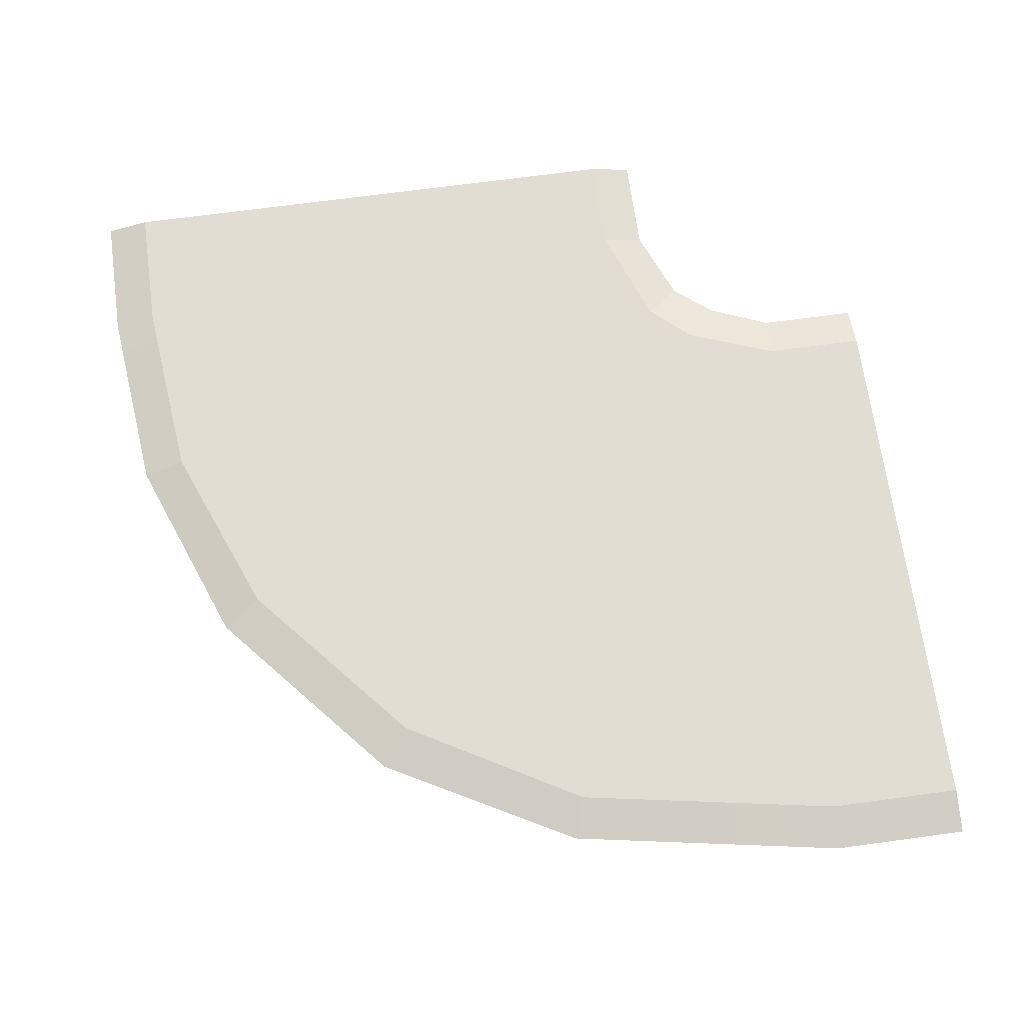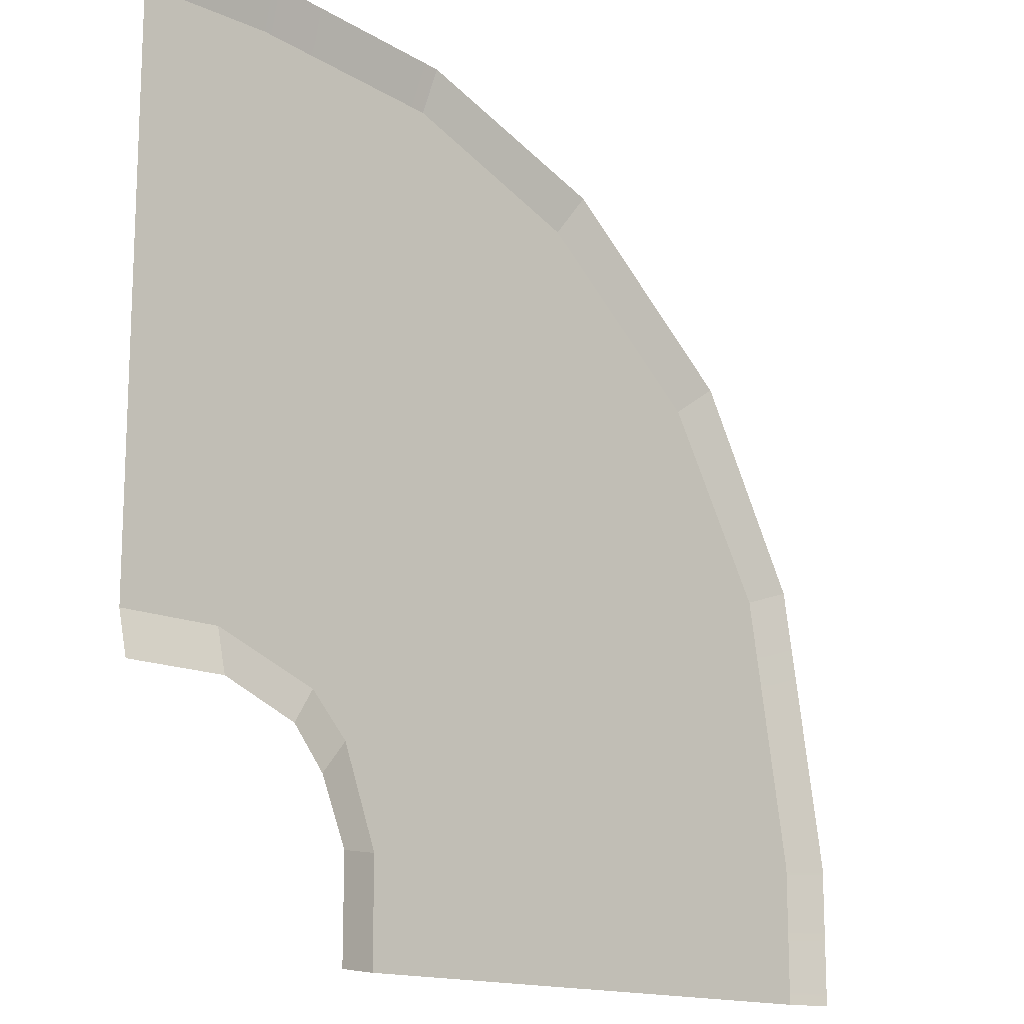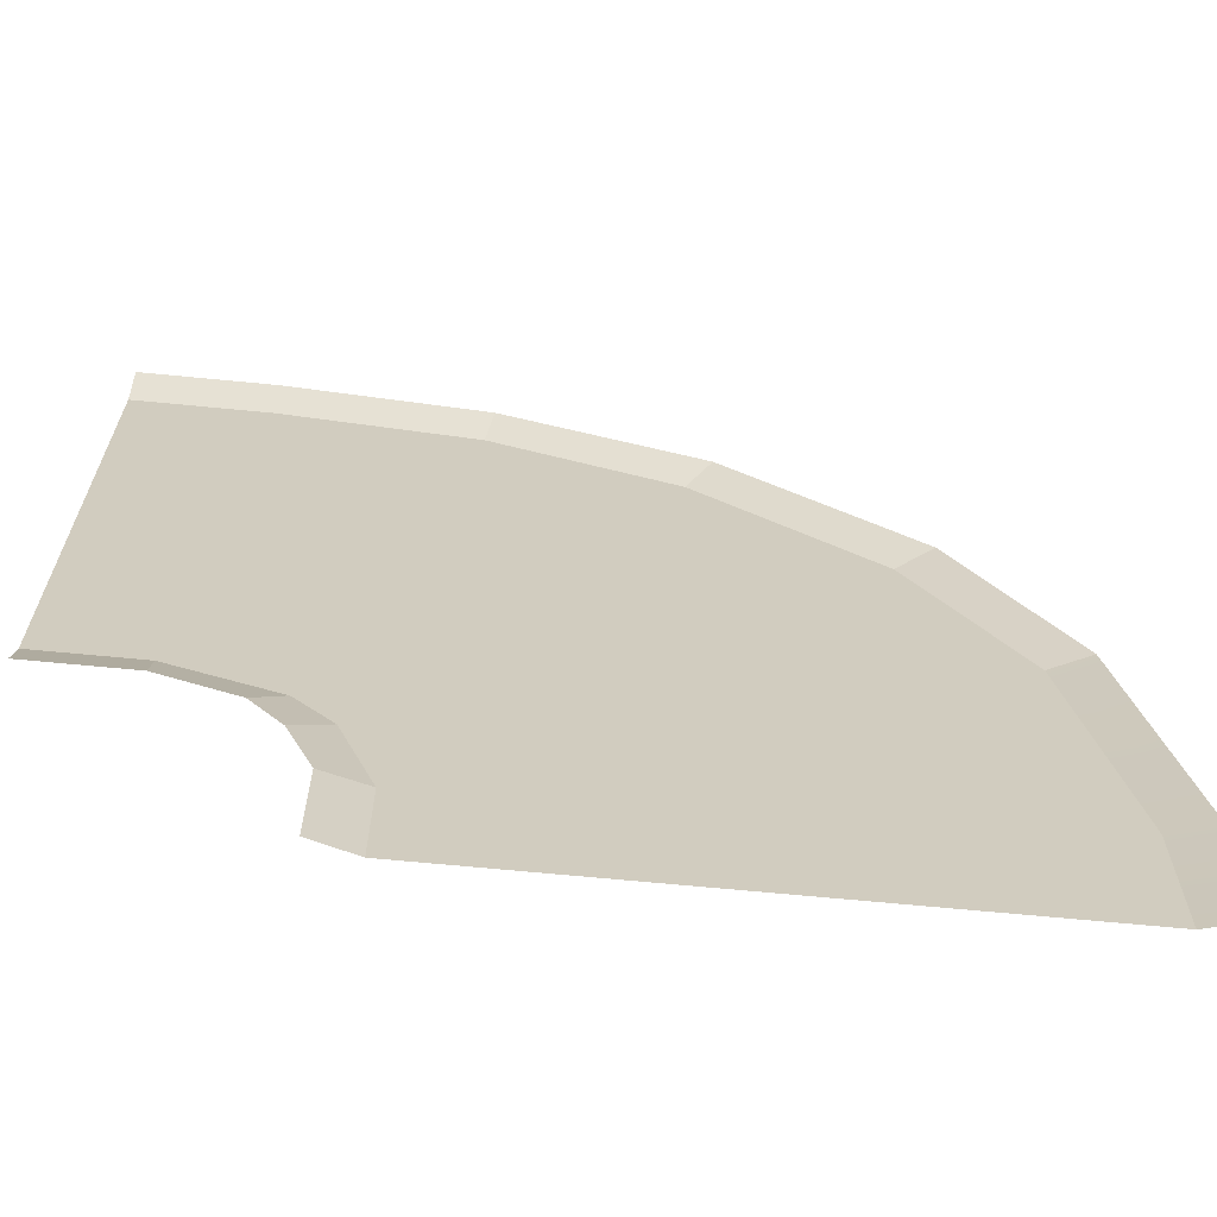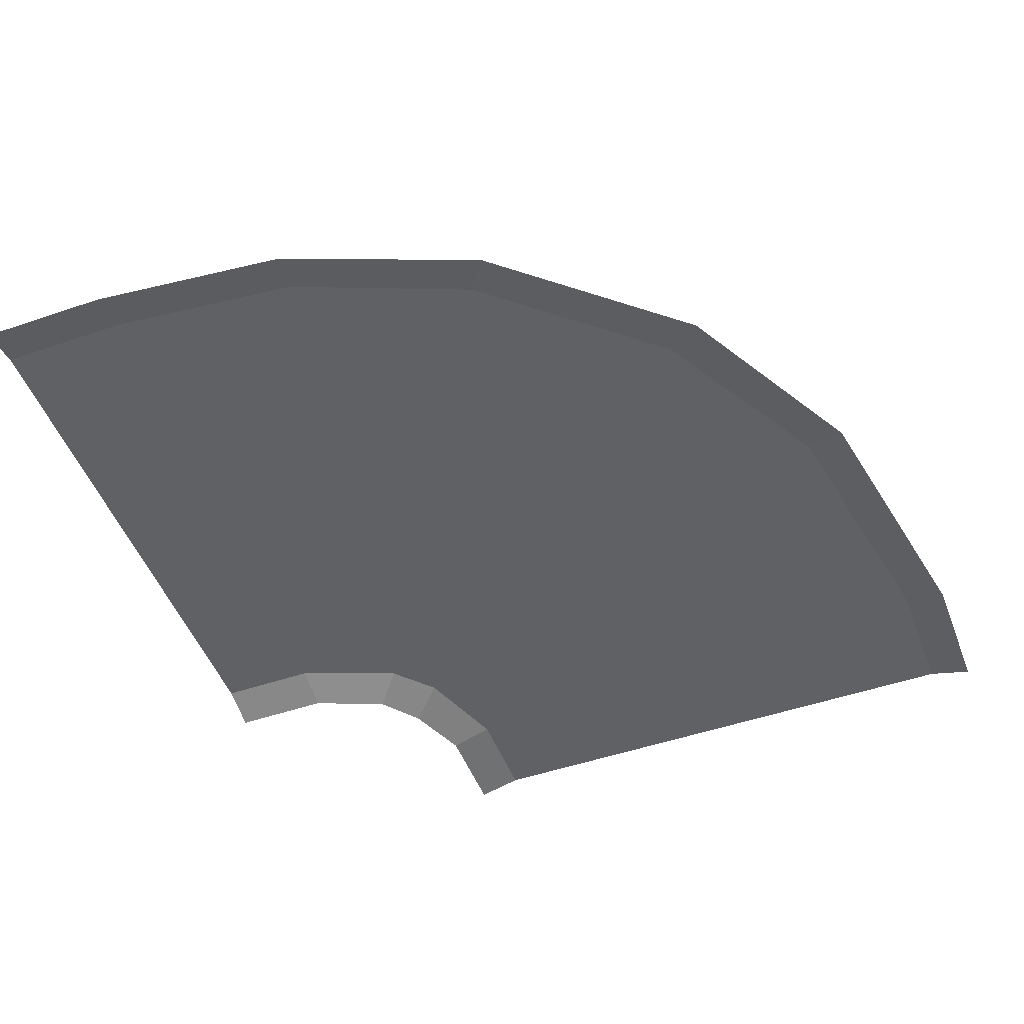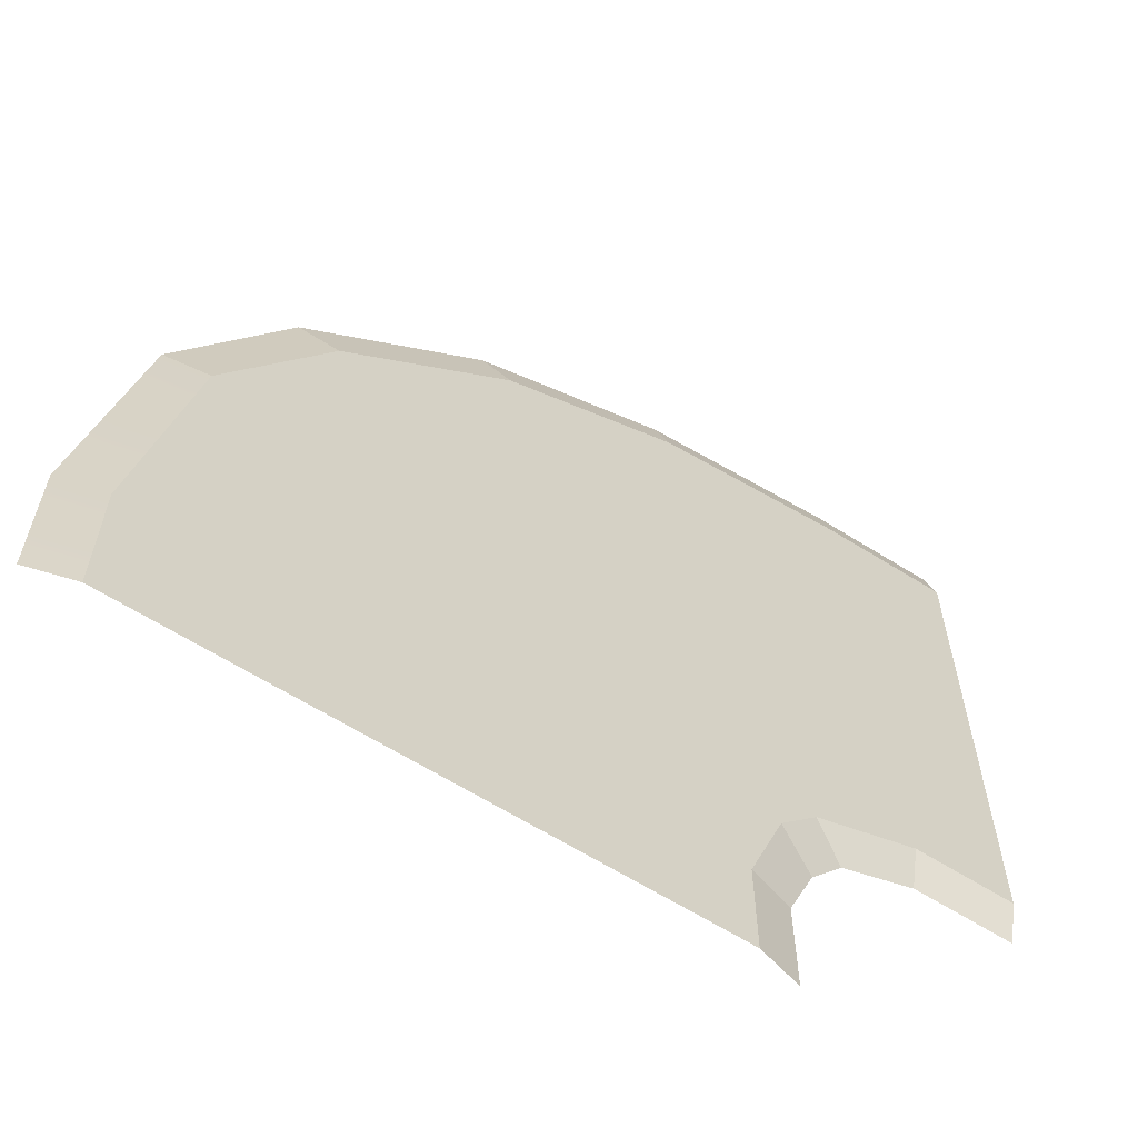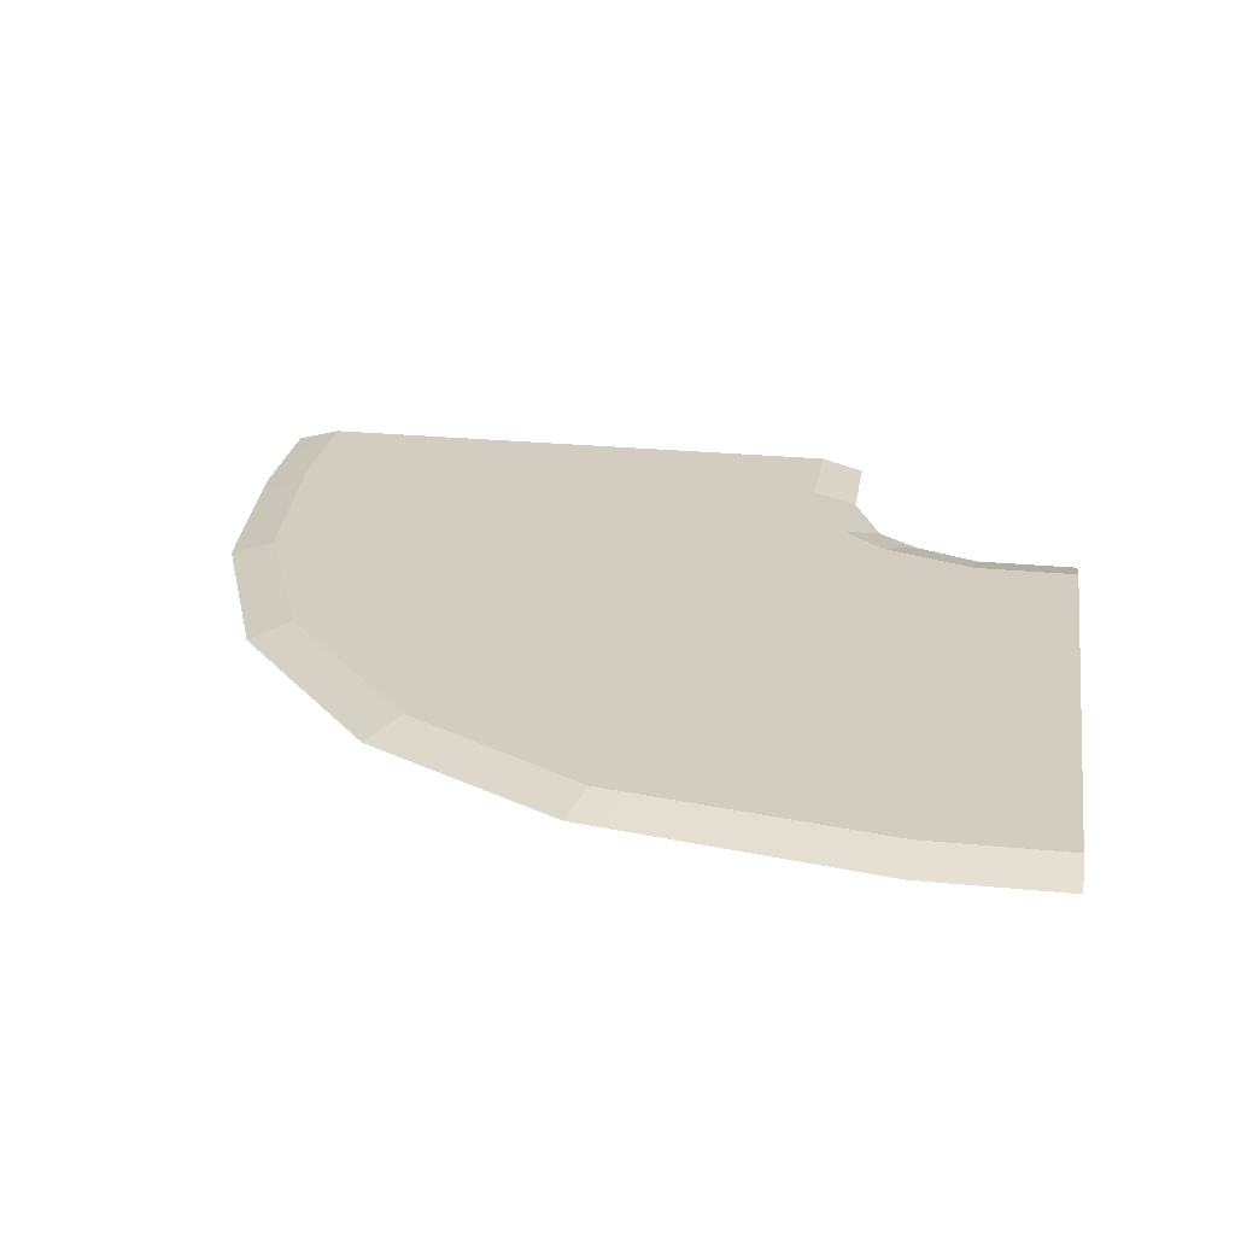
<metadata>
{"format":"obj","ext":"obj","renderer":"f3d","projection":"perspective","resolution":1024,"background":"white","views":[{"elev":68.1,"azim":82.2,"up":"+Y"},{"elev":-15.0,"azim":-44.0,"up":"+Z"},{"elev":-66.7,"azim":-5.6,"up":"+Z"},{"elev":-49.5,"azim":20.7,"up":"+Y"},{"elev":-62.5,"azim":147.3,"up":"+Z"},{"elev":24.8,"azim":99.1,"up":"+Y"}]}
</metadata>
<code>
g SM_Env_Road_Corner_01
v 4.145 0 7.33
v -5.628 0 3.547
v 5 0 0
v -5 0 0
v 4.892 -0.2106 7.586
v -6.257 -0.2106 2.944
v 5.79 -0.2106 0
v -5.79 -0.2106 0
v 4.29 0 0
v 3.473 0 7.1
v -4.886 2.274e-15 3.867
v -4.29 0 0
v 4.55 0 0
v 3.719 0 7.184
v -5.085 0 3.761
v -4.55 0 0
v -4.243 0 13.94
v -1.255 0 12.58
v -4.131 0 14.64
v -0.8652 0 13.33
v -4.006 -0.2106 15.42
v -0.4163 -0.2106 14.04
v -1.071 0 12.9
v -4.202 0 14.19
v -5.869 0 4.923
v -5.981 0 4.655
v -10 0 5
v -10 0 15
v -10 -0.2106 4.21
v -10 -0.2106 15.79
v -10 0 5.71
v -10 0 14.29
v -10 0 5.45
v -10 0 14.55
v -8.185 0 5
v -7.602 0 15
v -8.193 -0.2106 4.21
v -7.616 -0.2106 15.79
v -8.187 0 5.71
v -8.186 0 5.45
v -7.599 0 14.29
v -7.6 0 14.55
v -7.6 0 14.5
v 5 0 2.457
v -5 0 1.853
v 5.79 -0.2106 2.498
v -5.79 -0.2106 1.809
v 4.29 0 2.419
v 4.55 0 2.433
v -4.29 0 1.892
v -4.55 0 1.877
v 1.661 0 10.17
v 1.881 0 10.34
v 2.263 0 10.64
v 2.936 -0.2106 11.16
v -6.308 0 4.285
v -6.832 -0.2106 3.659
v 3.907 0 6.11
v 3.595 0 7.142
v 3.606 0 7.378
v -4.619 1.256e-15 2.983
v -4.584 0 2.41
v -0.5039 0 11.96
v 0.06099 0 11.49
v -0.248 0 11.93
v -3.153 0 13.76
v -3.827 0 14.04
v -3.624 0 13.81
v -7.257 0 14.25
v -7.6 0 14.38
v -8.153 0 14.29
v -7.719 0 5.551
v -8.187 0 5.599
v -8.555 0 5.71
v -0 0 0
v -0 0 2.155
v -0.7064 1.137e-15 5.484
v -2.104 0 7.545
v -3.562 0 8.75
v -5.056 0 9.43
v -7.893 0 10
v -10 0 10
v 4.55 0 2.433
v 5 0 2.457
v 4.145 0 7.33
v -5 0 1.853
v -4.55 0 1.877
v 4.29 0 0
v 4.29 0 2.419
v -0.8652 0 13.33
v -4.131 0 14.64
v -3.153 0 13.76
v -5.085 0 3.761
v 4.145 0 7.33
v 4.892 -0.2106 7.586
v 3.719 0 7.184
v 4.145 0 7.33
v 2.263 0 10.64
v -1.255 0 12.58
v -5.981 0 4.655
v -8.185 0 5
v -6.308 0 4.285
v -10 0 15
v -7.602 0 15
v -10 0 14.55
v -10 0 14.29
v -8.153 0 14.29
v -7.6 0 14.55
v -8.185 0 5
v -8.193 -0.2106 4.21
v -4.131 0 14.64
v -4.006 -0.2106 15.42
v -10 0 5
v -4.131 0 14.64
v -5.056 0 9.43
v -4.243 0 13.94
v -7.257 0 14.25
v -4.243 0 13.94
v -4.202 0 14.19
v -5 0 1.853
v -5.628 0 3.547
v -5.79 -0.2106 1.809
v 3.595 0 7.142
v 4.55 0 0
v 5 0 0
v -5 0 0
v -4.55 0 0
v 3.473 0 7.1
v -0.7064 1.137e-15 5.484
v 1.881 0 10.34
v -0.8652 0 13.33
v -1.071 0 12.9
v -0.8652 0 13.33
v 2.263 0 10.64
v 2.936 -0.2106 11.16
v -0.4163 -0.2106 14.04
v -5.628 0 3.547
v -5.085 0 3.761
v -5.981 0 4.655
v -6.308 0 4.285
v -5.628 0 3.547
v -6.308 0 4.285
v -6.832 -0.2106 3.659
v -6.257 -0.2106 2.944
v 3.473 0 7.1
v 3.907 0 6.11
v 3.595 0 7.142
v 1.661 0 10.17
v 3.606 0 7.378
v -4.29 0 1.892
v -4.584 0 2.41
v -0.248 0 11.93
v -3.624 0 13.81
v -7.6 0 14.38
v -8.186 0 5.45
v -7.719 0 5.551
v -8.187 0 5.599
v -10 0 5.45
v -8.555 0 5.71
v -4.619 1.256e-15 2.983
v 0.06099 0 11.49
v -0.5039 0 11.96
v -3.827 0 14.04
v -3.562 0 8.75
v -1.255 0 12.58
v -1.071 0 12.9
v -4.202 0 14.19
v -0 0 2.155
v -4.29 0 0
v -0 0 0
v -0.7064 1.137e-15 5.484
v -4.886 2.274e-15 3.867
v -2.104 0 7.545
v -5.869 0 4.923
v -4.886 2.274e-15 3.867
v -0.7064 1.137e-15 5.484
v -3.562 0 8.75
v -5.056 0 9.43
v -5.869 0 4.923
v -3.562 0 8.75
v -7.893 0 10
v -10 0 10
v -10 0 5.71
g SM_Env_Road_Corner_01_0
f 5 46 1
f 46 44 1
f 46 7 44
f 7 3 44
f 47 45 4
f 8 47 4
f 49 13 9
f 48 49 9
f 49 48 145
f 145 146 49
f 145 147 146
f 147 145 148
f 148 149 147
f 148 130 149
f 65 130 148
f 161 65 148
f 65 23 130
f 65 162 23
f 162 18 23
f 18 68 23
f 68 66 23
f 18 118 68
f 118 119 68
f 119 163 68
f 119 118 117
f 117 108 119
f 117 43 108
f 117 70 43
f 105 108 43
f 105 43 70
f 105 70 107
f 107 106 105
f 2 15 86
f 15 87 86
f 86 87 126
f 87 127 126
f 75 76 88
f 76 89 88
f 76 129 89
f 129 128 89
f 16 51 12
f 51 50 12
f 62 50 51
f 93 62 51
f 93 11 62
f 11 160 62
f 93 26 11
f 26 25 11
f 25 26 155
f 155 156 25
f 155 157 156
f 31 157 155
f 155 158 31
f 31 159 157
f 20 19 21
f 22 20 21
f 77 78 10
f 78 52 10
f 64 52 78
f 64 78 164
f 164 63 64
f 152 64 63
f 164 165 63
f 95 94 54
f 55 95 54
f 60 96 59
f 97 96 60
f 60 98 97
f 60 53 98
f 98 53 131
f 53 132 131
f 80 17 99
f 79 80 99
f 37 35 56
f 57 37 56
f 30 38 28
f 38 36 28
f 38 112 36
f 112 111 36
f 102 101 100
f 101 40 100
f 101 113 40
f 113 33 40
f 42 34 103
f 104 42 103
f 42 104 24
f 104 114 24
f 81 82 32
f 32 41 81
f 32 71 41
f 154 41 71
f 69 41 154
f 81 41 69
f 81 69 116
f 116 115 81
f 29 27 109
f 110 29 109
f 6 121 120
f 122 6 120
f 123 14 58
f 58 14 85
f 58 85 84
f 84 83 58
f 84 125 83
f 125 124 83
f 135 134 133
f 136 135 133
f 139 138 137
f 140 139 137
f 143 142 141
f 144 143 141
f 151 61 150
f 150 61 168
f 169 150 168
f 170 169 168
f 168 61 171
f 61 172 171
f 153 67 92
f 92 67 90
f 166 92 90
f 67 91 90
f 67 167 91
f 176 175 173
f 175 174 173
f 177 173 174
f 180 179 178
f 178 179 72
f 72 39 178
f 39 181 178
f 72 73 39
f 182 181 39
f 74 39 73
f 182 39 74
f 74 183 182

</code>
